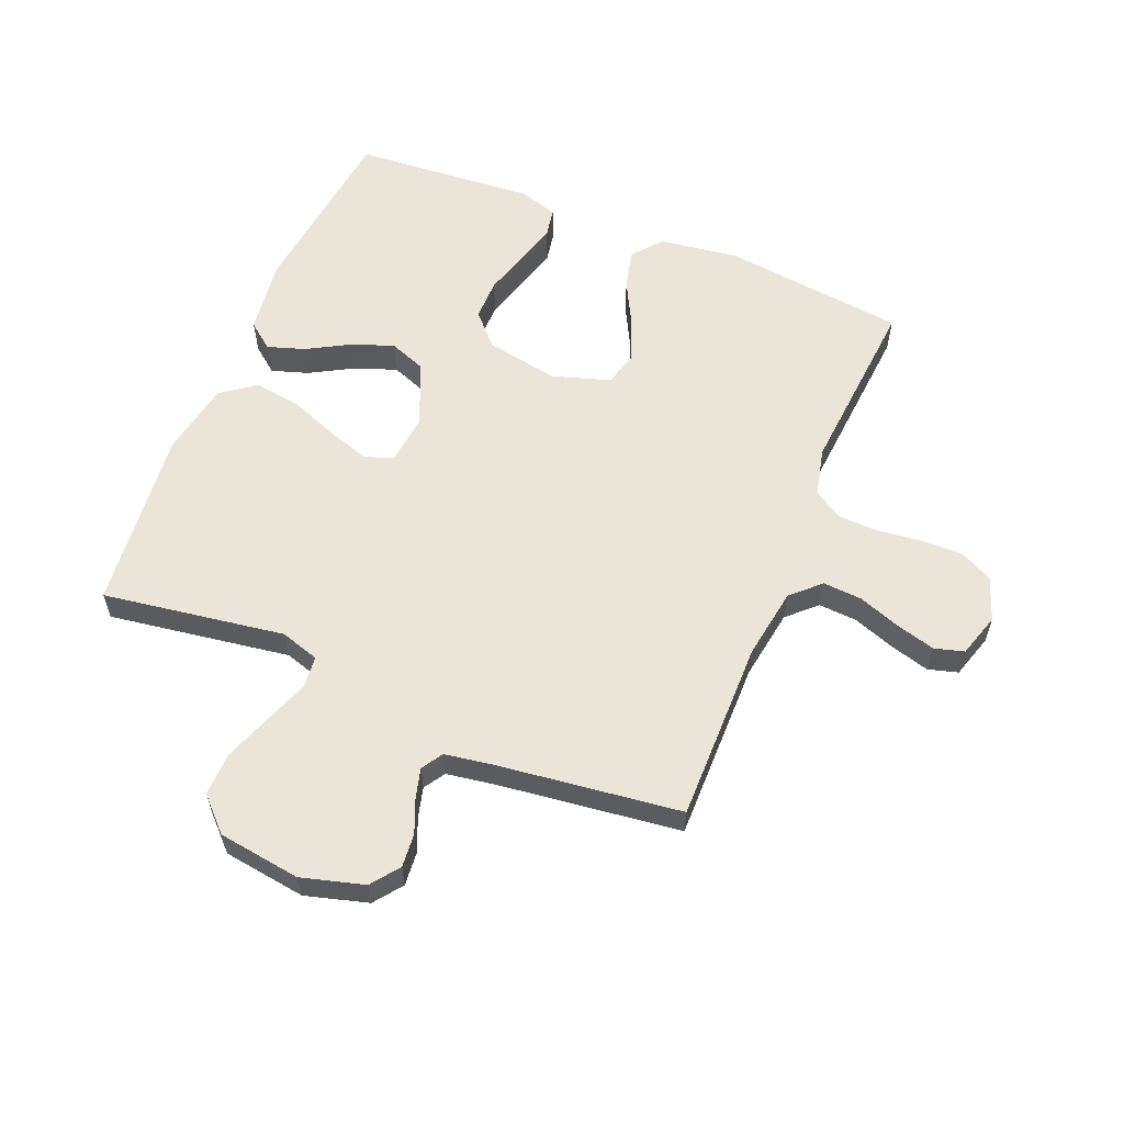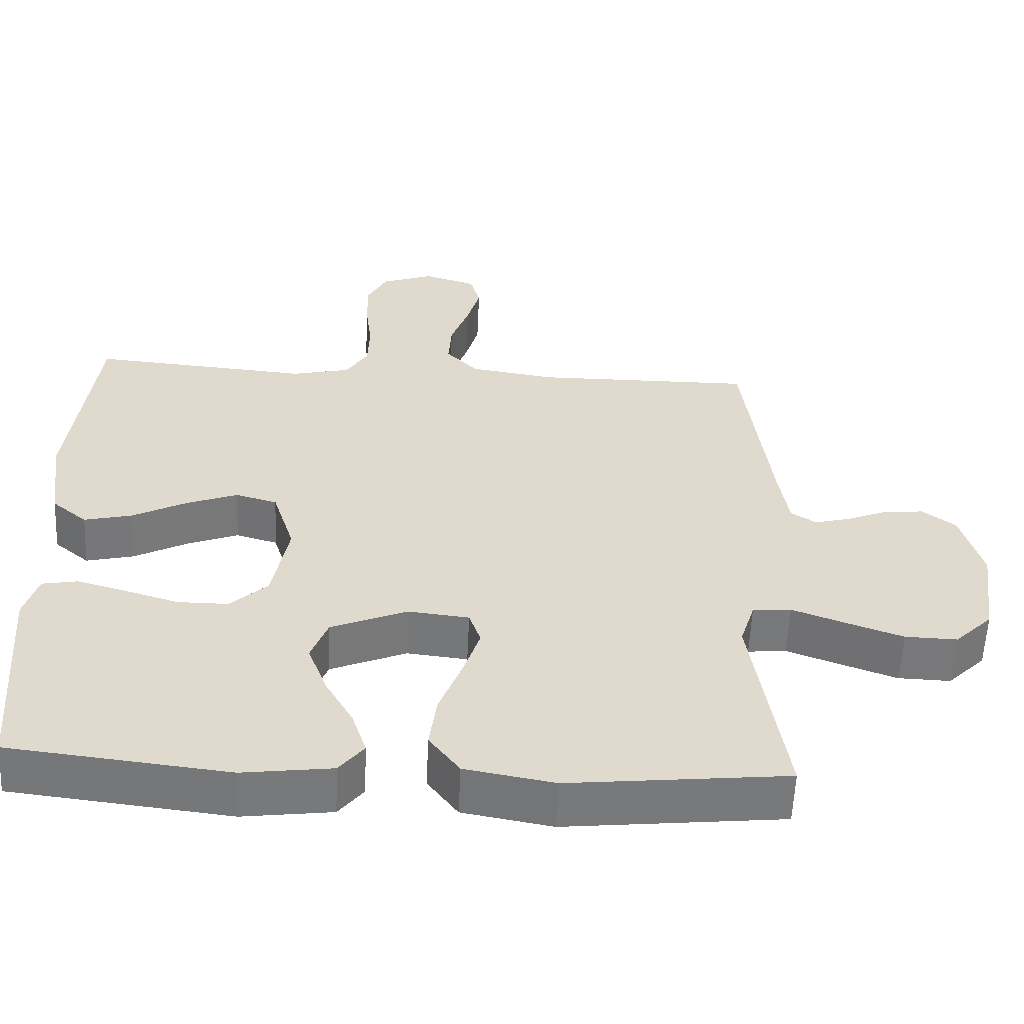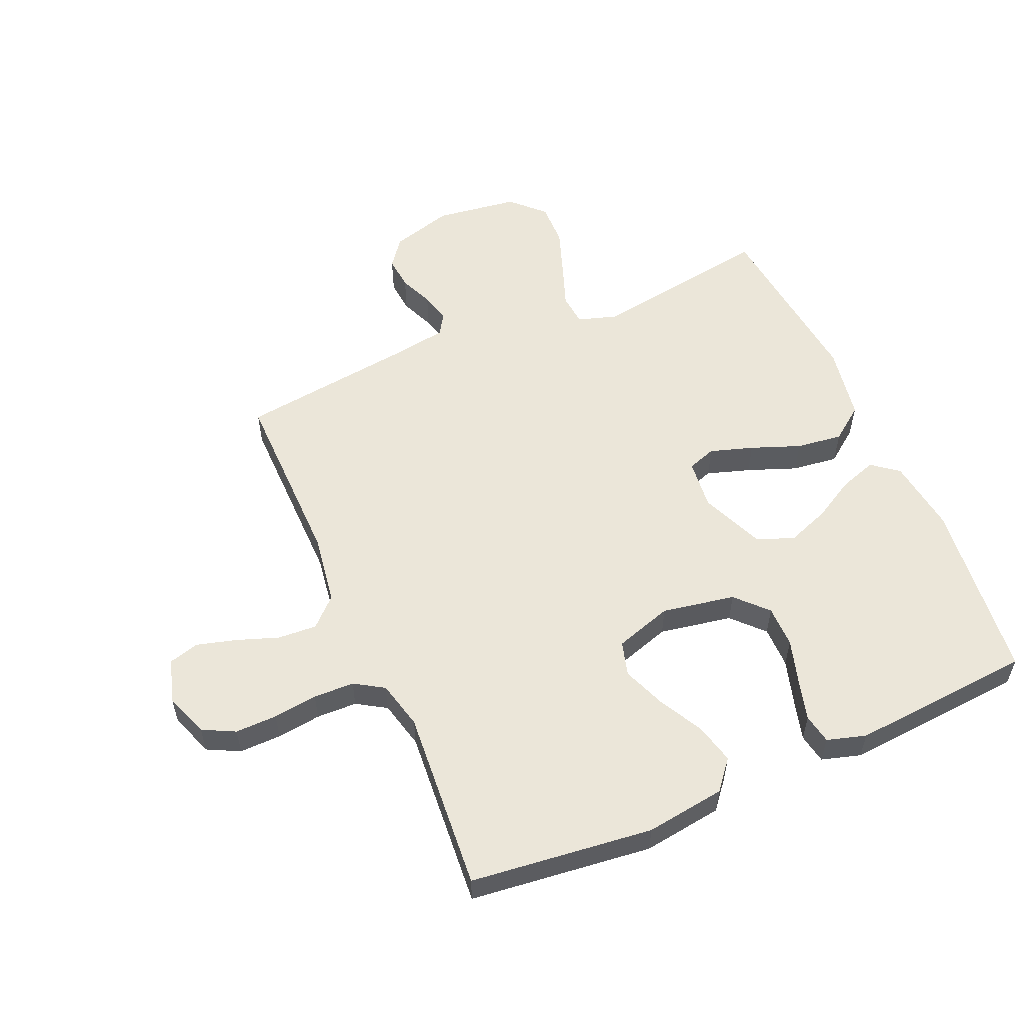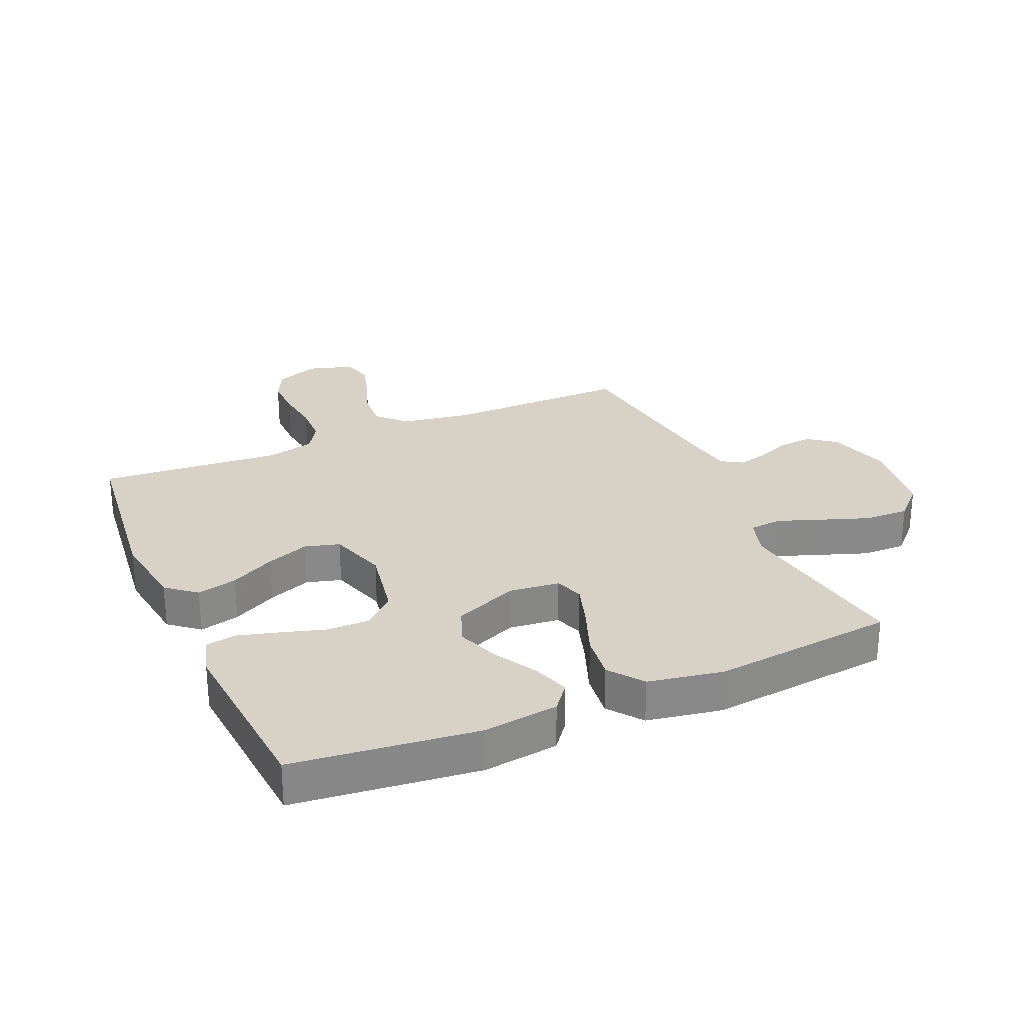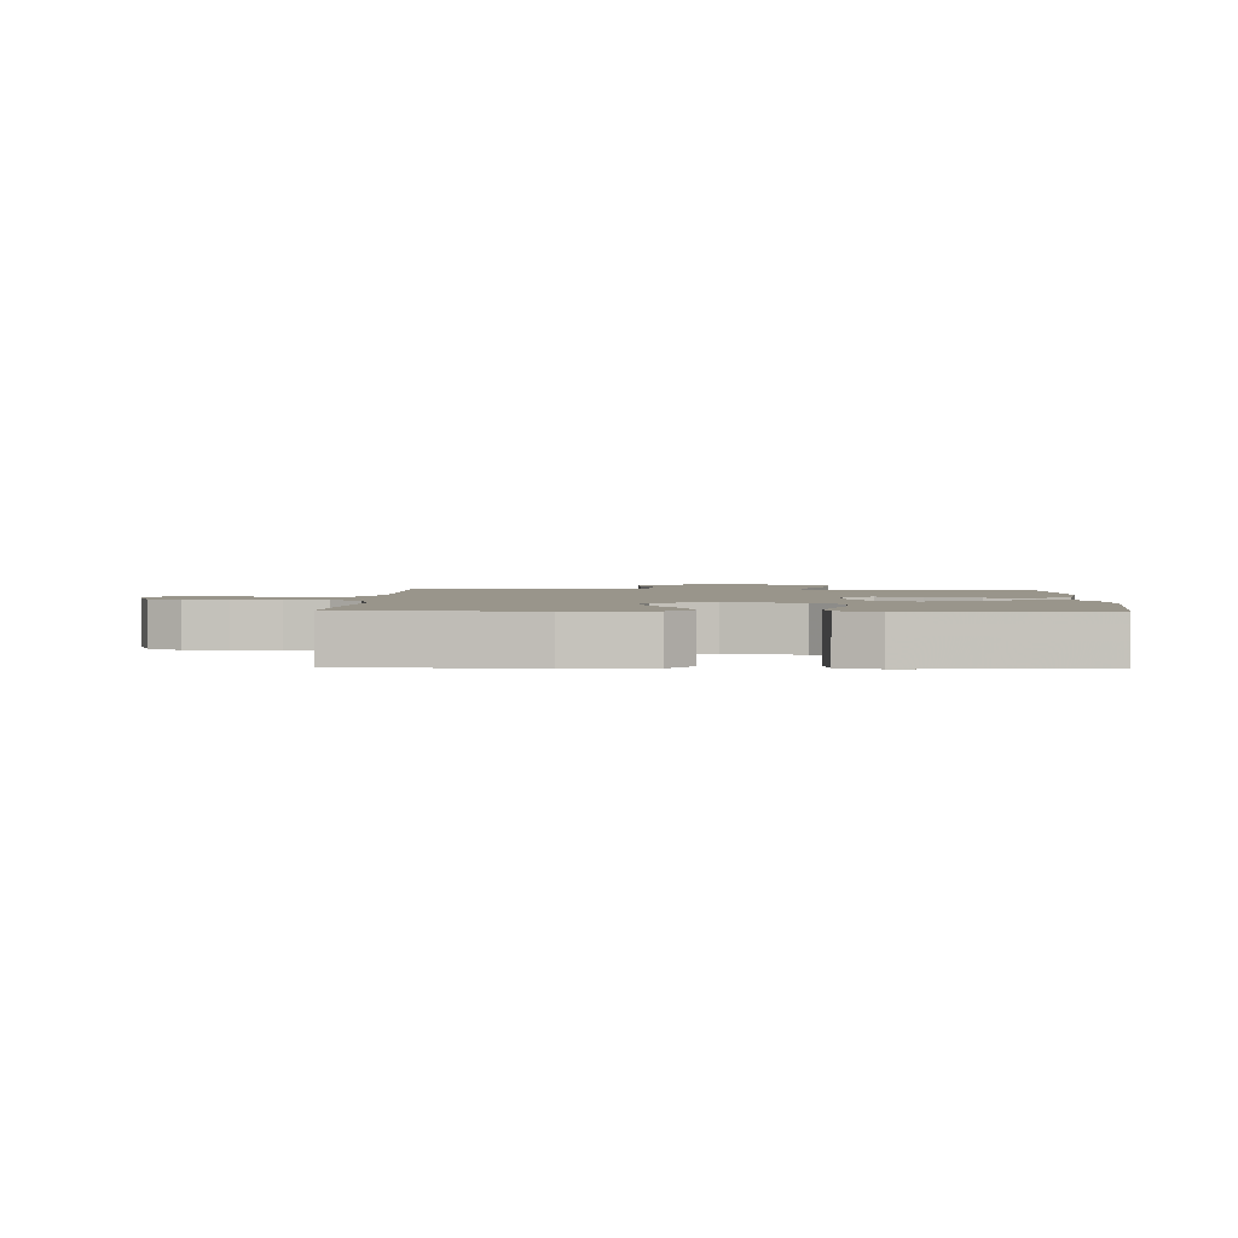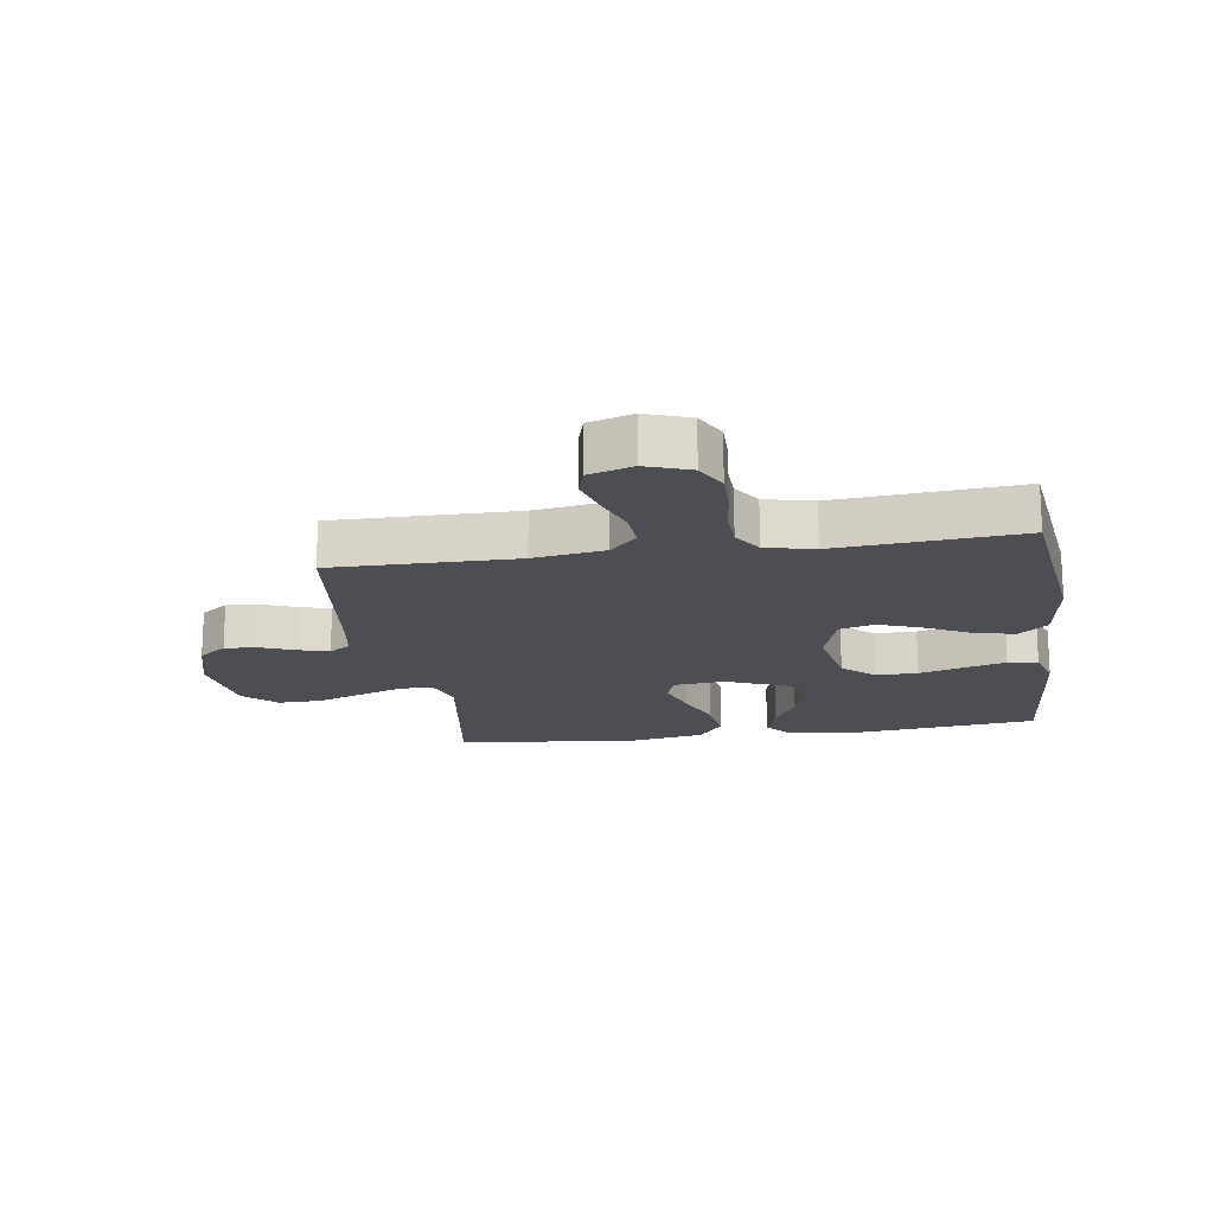
<metadata>
{"format":"obj","ext":"obj","renderer":"f3d","projection":"perspective","resolution":1024,"background":"white","views":[{"elev":59.0,"azim":-67.6,"up":"+Y"},{"elev":-57.6,"azim":177.4,"up":"+Z"},{"elev":55.8,"azim":66.4,"up":"+Y"},{"elev":27.3,"azim":156.3,"up":"+Y"},{"elev":2.2,"azim":92.2,"up":"+Y"},{"elev":-17.4,"azim":8.7,"up":"+Y"}]}
</metadata>
<code>
v -0.5 0.07 -0.5
v -0.454 0.07 -0.2
v -0.474 0.07 -0.136
v -0.527 0.07 -0.131
v -0.6 0.07 -0.158
v -0.678 0.07 -0.186
v -0.75 0.07 -0.188
v -0.802 0.07 -0.136
v -0.821 0.07 0
v -0.792 0.07 0.103
v -0.746 0.07 0.138
v -0.691 0.07 0.133
v -0.635 0.07 0.11
v -0.586 0.07 0.097
v -0.551 0.07 0.119
v -0.538 0.07 0.2
v -0.5 0.07 0.5
v -0.2 0.07 0.497
v -0.083 0.07 0.515
v -0.039 0.07 0.561
v -0.043 0.07 0.625
v -0.068 0.07 0.695
v -0.086 0.07 0.76
v -0.072 0.07 0.809
v 0 0.07 0.831
v 0.072 0.07 0.805
v 0.099 0.07 0.752
v 0.098 0.07 0.683
v 0.089 0.07 0.61
v 0.091 0.07 0.543
v 0.121 0.07 0.495
v 0.2 0.07 0.476
v 0.5 0.07 0.5
v 0.535 0.07 0.2
v 0.517 0.07 0.069
v 0.469 0.07 0.029
v 0.403 0.07 0.045
v 0.329 0.07 0.084
v 0.259 0.07 0.111
v 0.202 0.07 0.095
v 0.172 0.07 0
v 0.194 0.07 -0.12
v 0.245 0.07 -0.168
v 0.314 0.07 -0.168
v 0.387 0.07 -0.146
v 0.455 0.07 -0.127
v 0.504 0.07 -0.136
v 0.523 0.07 -0.2
v 0.5 0.07 -0.5
v 0.2 0.07 -0.534
v 0.077 0.07 -0.518
v 0.043 0.07 -0.475
v 0.063 0.07 -0.414
v 0.102 0.07 -0.345
v 0.128 0.07 -0.275
v 0.105 0.07 -0.214
v 0 0.07 -0.17
v -0.083 0.07 -0.179
v -0.099 0.07 -0.226
v -0.076 0.07 -0.297
v -0.045 0.07 -0.378
v -0.035 0.07 -0.454
v -0.077 0.07 -0.51
v -0.2 0.07 -0.532
v -0.5 0 -0.5
v -0.454 0 -0.2
v -0.474 0 -0.136
v -0.527 0 -0.131
v -0.6 0 -0.158
v -0.678 0 -0.186
v -0.75 0 -0.188
v -0.802 0 -0.136
v -0.821 0 0
v -0.792 0 0.103
v -0.746 0 0.138
v -0.691 0 0.133
v -0.635 0 0.11
v -0.586 0 0.097
v -0.551 0 0.119
v -0.538 0 0.2
v -0.5 0 0.5
v -0.2 0 0.497
v -0.083 0 0.515
v -0.039 0 0.561
v -0.043 0 0.625
v -0.068 0 0.695
v -0.086 0 0.76
v -0.072 0 0.809
v 0 0 0.831
v 0.072 0 0.805
v 0.099 0 0.752
v 0.098 0 0.683
v 0.089 0 0.61
v 0.091 0 0.543
v 0.121 0 0.495
v 0.2 0 0.476
v 0.5 0 0.5
v 0.535 0 0.2
v 0.517 0 0.069
v 0.469 0 0.029
v 0.403 0 0.045
v 0.329 0 0.084
v 0.259 0 0.111
v 0.202 0 0.095
v 0.172 0 0
v 0.194 0 -0.12
v 0.245 0 -0.168
v 0.314 0 -0.168
v 0.387 0 -0.146
v 0.455 0 -0.127
v 0.504 0 -0.136
v 0.523 0 -0.2
v 0.5 0 -0.5
v 0.2 0 -0.534
v 0.077 0 -0.518
v 0.043 0 -0.475
v 0.063 0 -0.414
v 0.102 0 -0.345
v 0.128 0 -0.275
v 0.105 0 -0.214
v 0 0 -0.17
v -0.083 0 -0.179
v -0.099 0 -0.226
v -0.076 0 -0.297
v -0.045 0 -0.378
v -0.035 0 -0.454
v -0.077 0 -0.51
v -0.2 0 -0.532
f 64 1 2
f 63 64 2
f 62 63 2
f 61 62 2
f 60 61 2
f 59 60 2 3
f 58 59 3
f 57 58 3
f 52 53 54
f 51 52 54
f 50 51 54
f 49 50 54
f 48 49 54
f 47 48 54
f 46 47 54
f 45 46 54
f 44 45 54
f 43 44 54 55
f 42 43 55 56
f 36 37 38
f 35 36 38
f 34 35 38
f 33 34 38
f 32 33 38
f 31 32 38 39
f 30 31 39 40
f 27 28 29
f 26 27 29
f 25 26 29
f 24 25 29
f 23 24 29
f 22 23 29
f 21 22 29
f 20 21 29 30
f 30 40 41
f 20 30 41
f 19 20 41
f 16 17 18
f 42 56 57
f 41 42 57
f 19 41 57
f 18 19 57
f 16 18 57
f 15 16 57
f 11 12 13
f 10 11 13
f 9 10 13
f 8 9 13
f 7 8 13
f 6 7 13
f 5 6 13
f 4 5 13
f 57 3 4
f 15 57 4
f 14 15 4
f 4 13 14
f 66 65 128
f 66 128 127
f 66 127 126
f 66 126 125
f 66 125 124
f 67 66 124 123
f 67 123 122
f 67 122 121
f 118 117 116
f 118 116 115
f 118 115 114
f 118 114 113
f 118 113 112
f 118 112 111
f 118 111 110
f 118 110 109
f 118 109 108
f 119 118 108 107
f 120 119 107 106
f 102 101 100
f 102 100 99
f 102 99 98
f 102 98 97
f 102 97 96
f 103 102 96 95
f 104 103 95 94
f 93 92 91
f 93 91 90
f 93 90 89
f 93 89 88
f 93 88 87
f 93 87 86
f 93 86 85
f 94 93 85 84
f 105 104 94
f 105 94 84
f 105 84 83
f 82 81 80
f 121 120 106
f 121 106 105
f 121 105 83
f 121 83 82
f 121 82 80
f 121 80 79
f 77 76 75
f 77 75 74
f 77 74 73
f 77 73 72
f 77 72 71
f 77 71 70
f 77 70 69
f 77 69 68
f 68 67 121
f 68 121 79
f 68 79 78
f 78 77 68
f 1 65 66 2
f 2 66 67 3
f 3 67 68 4
f 4 68 69 5
f 5 69 70 6
f 6 70 71 7
f 7 71 72 8
f 8 72 73 9
f 9 73 74 10
f 10 74 75 11
f 11 75 76 12
f 12 76 77 13
f 13 77 78 14
f 14 78 79 15
f 15 79 80 16
f 16 80 81 17
f 17 81 82 18
f 18 82 83 19
f 19 83 84 20
f 20 84 85 21
f 21 85 86 22
f 22 86 87 23
f 23 87 88 24
f 24 88 89 25
f 25 89 90 26
f 26 90 91 27
f 27 91 92 28
f 28 92 93 29
f 29 93 94 30
f 30 94 95 31
f 31 95 96 32
f 32 96 97 33
f 33 97 98 34
f 34 98 99 35
f 35 99 100 36
f 36 100 101 37
f 37 101 102 38
f 38 102 103 39
f 39 103 104 40
f 40 104 105 41
f 41 105 106 42
f 42 106 107 43
f 43 107 108 44
f 44 108 109 45
f 45 109 110 46
f 46 110 111 47
f 47 111 112 48
f 48 112 113 49
f 49 113 114 50
f 50 114 115 51
f 51 115 116 52
f 52 116 117 53
f 53 117 118 54
f 54 118 119 55
f 55 119 120 56
f 56 120 121 57
f 57 121 122 58
f 58 122 123 59
f 59 123 124 60
f 60 124 125 61
f 61 125 126 62
f 62 126 127 63
f 63 127 128 64
f 64 128 65 1

</code>
